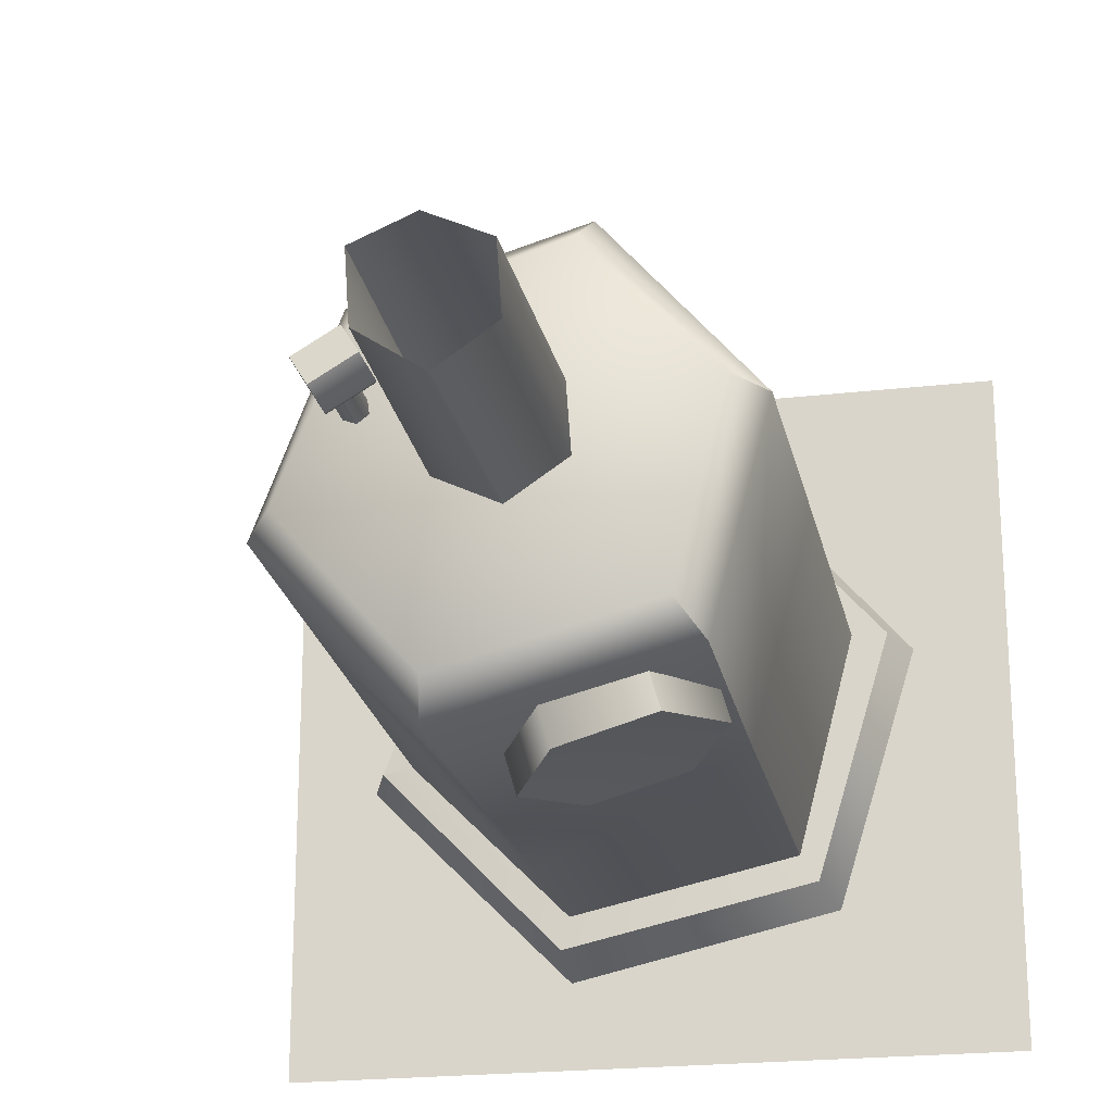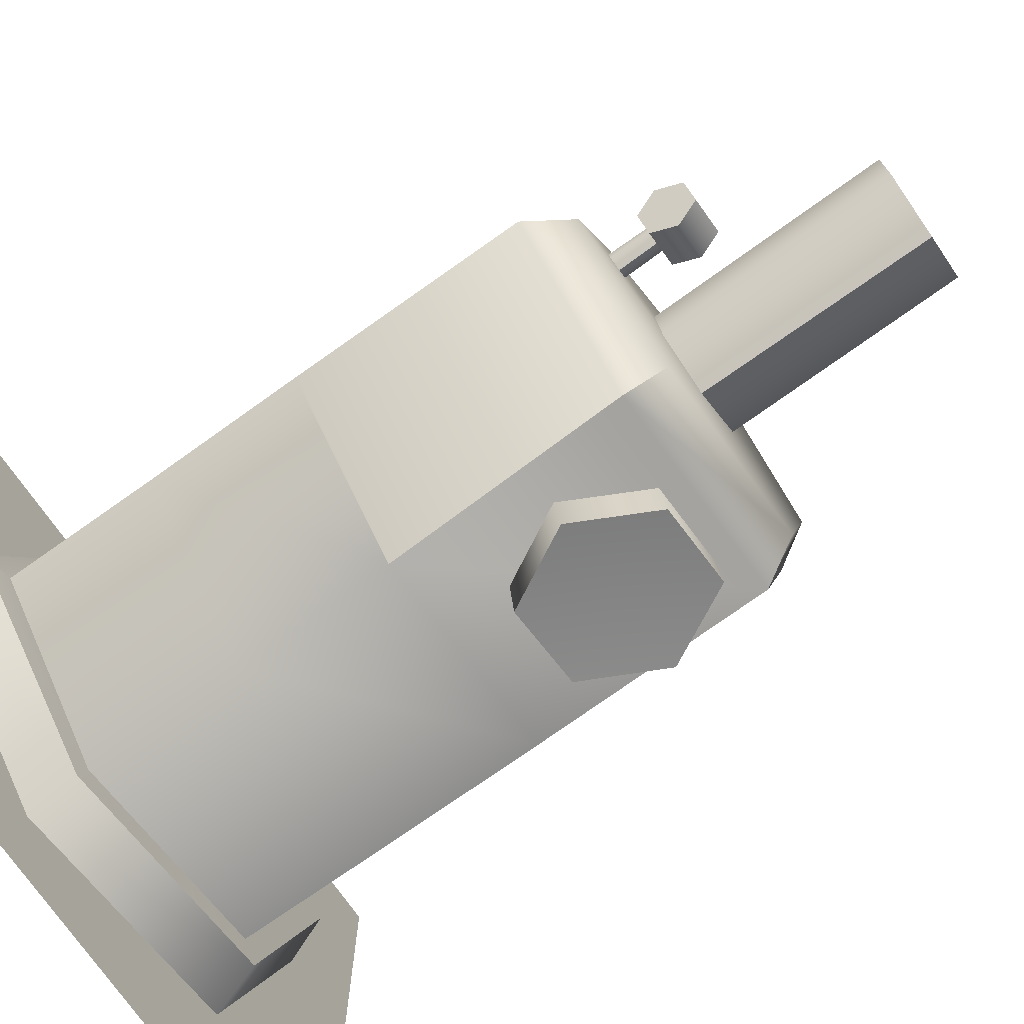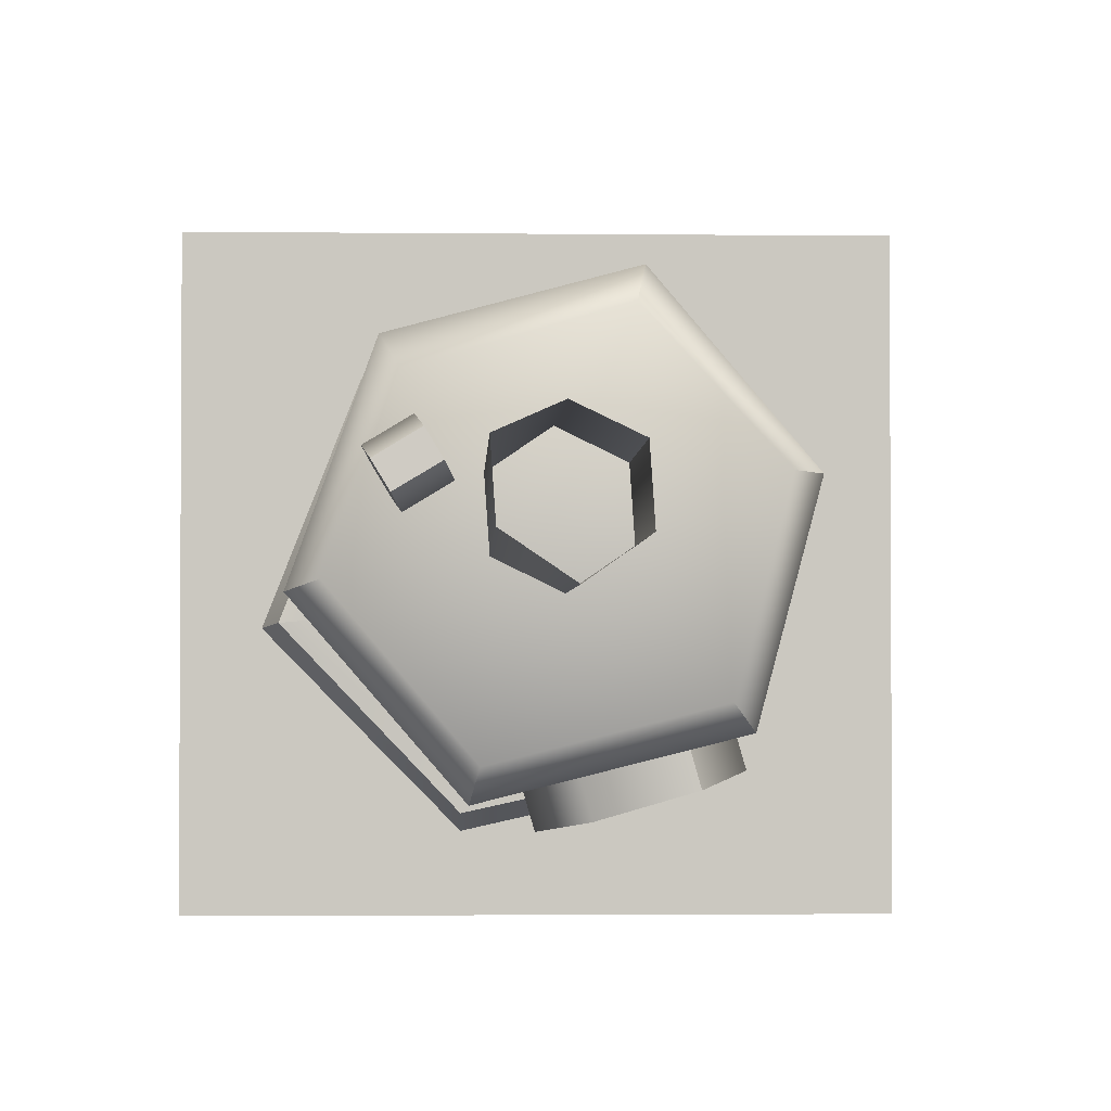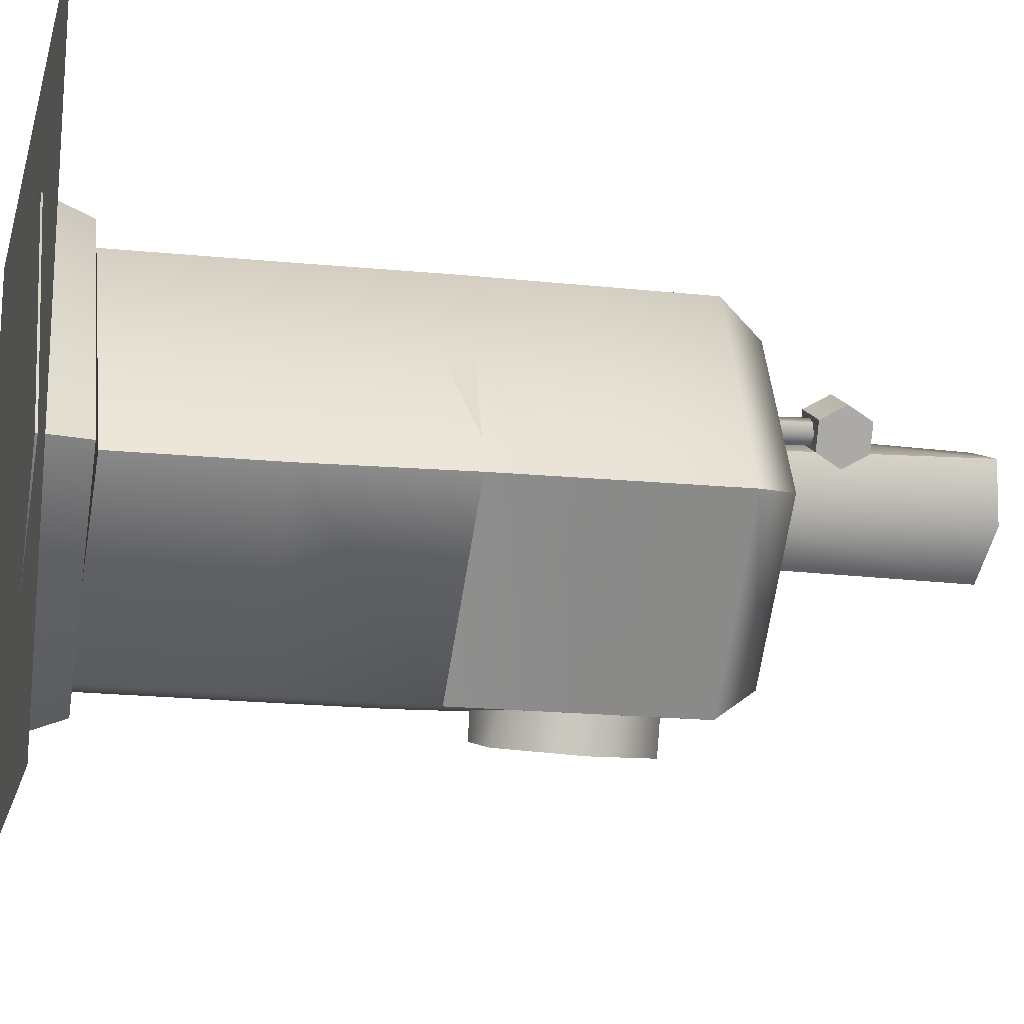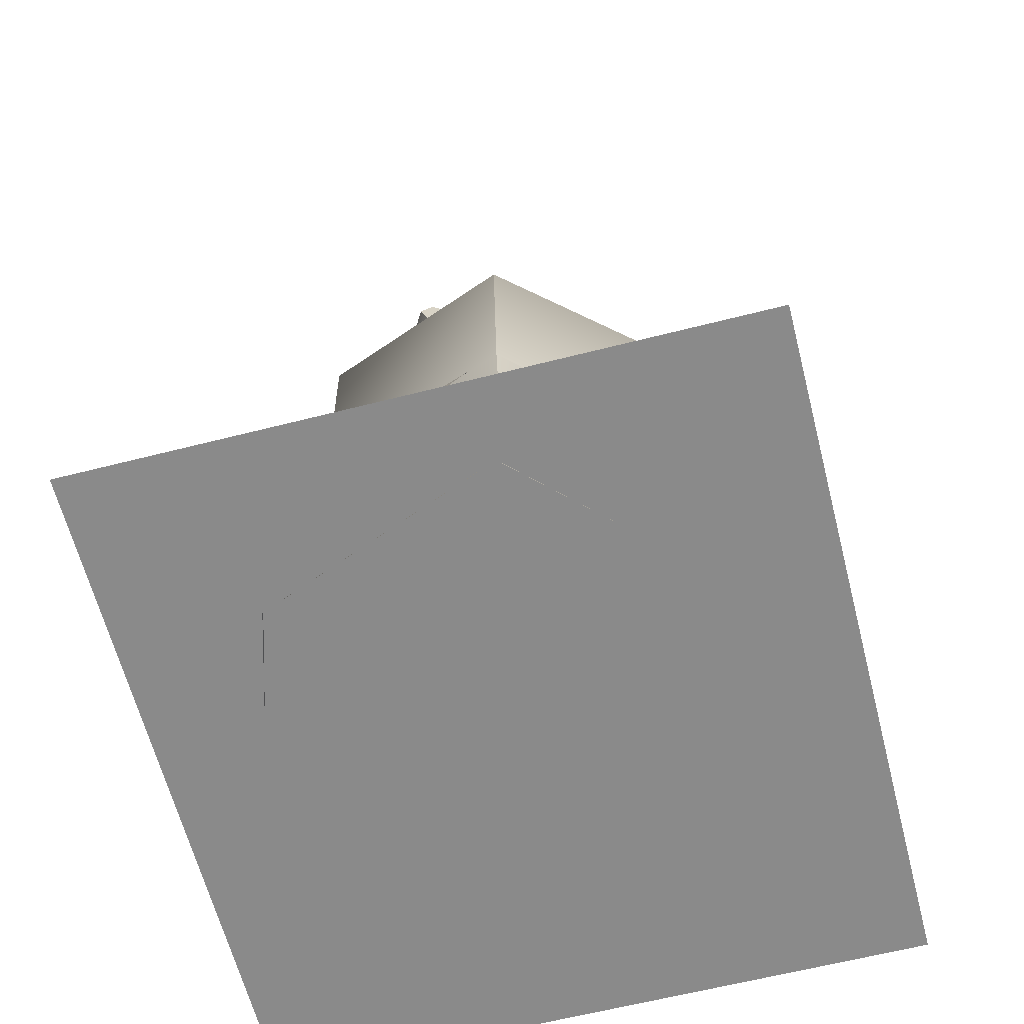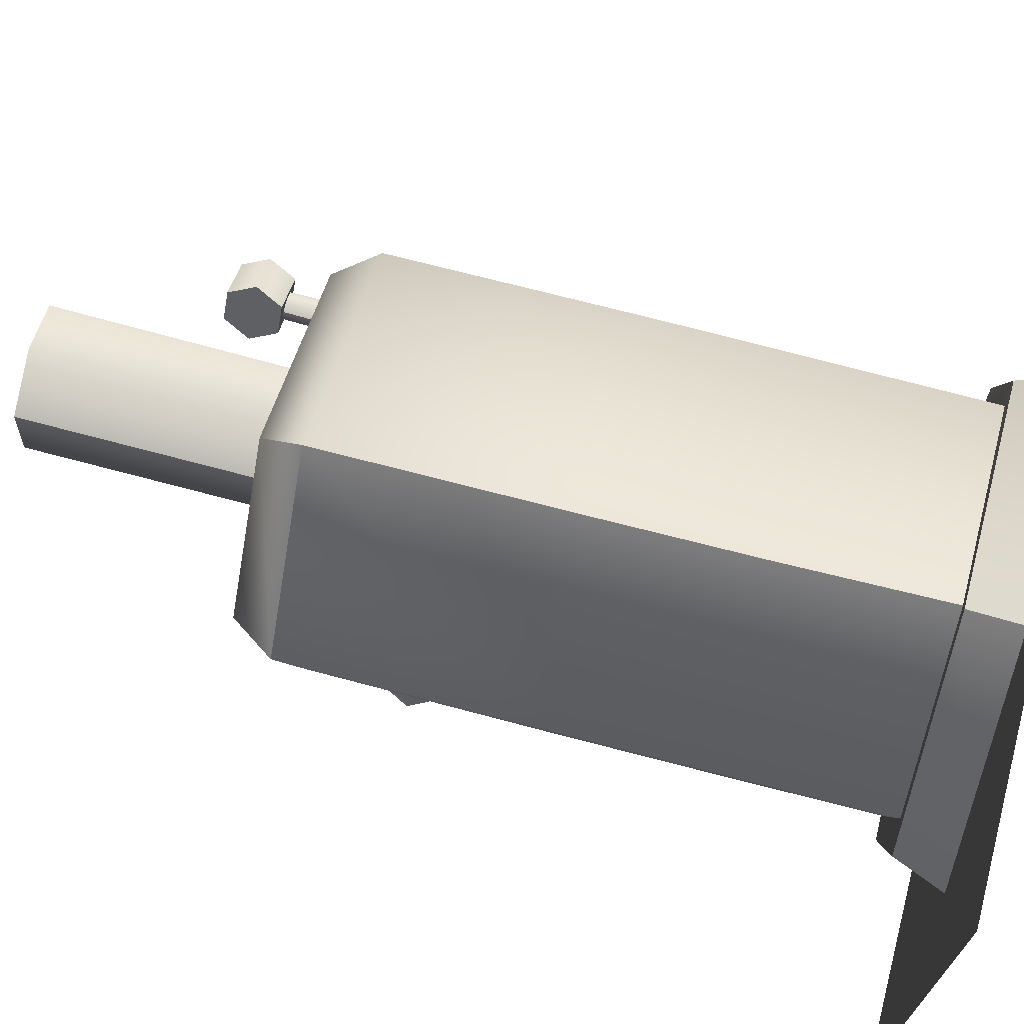
<metadata>
{"format":"obj","ext":"obj","renderer":"f3d","projection":"perspective","resolution":1024,"background":"white","views":[{"elev":-21.8,"azim":11.4,"up":"+Y"},{"elev":-74.6,"azim":-54.8,"up":"+Y"},{"elev":-2.2,"azim":-2.3,"up":"+Y"},{"elev":-17.8,"azim":-104.1,"up":"+Y"},{"elev":-63.5,"azim":-75.6,"up":"+Z"},{"elev":70.2,"azim":104.6,"up":"+Y"}]}
</metadata>
<code>
v 5.315 0.9297 -0.3123
v 2.729 4.172 -0.3123
v 2.729 4.172 14.04
v 5.315 0.9297 14.04
v -0.6395 4.5 -0.3123
v -0.6395 4.5 14.04
v -3.857 3.205 -0.3123
v -3.857 3.205 14.04
v -5.329 0.6243 -0.3123
v -5.329 0.6243 14.04
v -5.302 -1.699 -0.3123
v -5.302 -1.699 14.04
v -3.115 -3.981 -0.3123
v -3.115 -3.981 14.04
v -0.9506 -4.678 -0.3123
v -0.9506 -4.678 14.04
v 2.898 -4.112 -0.3123
v 2.898 -4.112 14.04
v 4.696 -1.931 -0.3123
v 4.696 -1.931 14.04
v -1.684 -3.328 0.9071
v 1.786 -2.576 0.9071
v 1.797 -2.562 3.454
v -1.683 -3.33 3.454
v 2.674 0.8241 0.9071
v 2.674 0.8237 3.454
v 0.411 3.463 0.9069
v 0.4334 3.449 3.459
v -2.932 2.406 0.8389
v -2.936 2.458 3.349
v -4.11 -0.8639 0.9108
v -4.103 -0.8195 3.424
v -1.694 -3.339 5.971
v 1.798 -2.545 5.977
v 1.8 -2.43 9.827
v -1.794 -3.329 9.827
v 2.672 0.8244 5.977
v 2.662 0.8222 9.827
v 0.4397 3.463 5.977
v 0.4228 3.453 9.825
v -2.937 2.519 5.82
v -2.924 2.582 9.688
v -4.11 -0.7435 5.962
v -4.101 -0.6661 9.789
v -1.658 -2.828 10.5
v 1.457 -2.039 10.5
v -0.7181 0.2982 10.5
v 2.211 0.8249 10.5
v 0.2761 2.912 10.5
v -2.643 2.07 10.39
v -3.625 -0.5248 10.48
v -1.815 -3.831 0.9071
v 2.06 -2.983 0.9071
v 3.214 0.8199 0.9071
v 0.5757 3.817 0.9069
v -3.195 2.708 0.8195
v -4.616 -0.9087 0.8266
v -1.805 -4.141 0.115
v 2.285 -3.223 0.115
v 3.534 0.8176 0.115
v 0.7079 4.122 0.1113
v -3.378 2.943 0.05456
v -4.924 -0.9823 0.04472
v 0.2423 -0.1246 10.47
v 0.1712 0.9066 10.49
v 0.143 0.9161 14.37
v 0.2144 -0.1196 14.37
v -0.7584 1.36 10.47
v -0.7571 1.347 14.37
v -1.617 0.7826 10.43
v -1.619 0.965 14.4
v -1.546 -0.2487 10.48
v -1.548 -0.07089 14.4
v -0.6162 -0.7023 10.49
v -0.6142 -0.7001 14.37
v -3.45 1.156 5.988
v -3.909 -0.4495 5.977
v -3.921 -0.1997 5.977
v -3.592 0.9506 5.542
v -0.2264 -3.553 9.471
v 1.152 -3.157 9.474
v 0.9751 -2.543 9.48
v -0.4029 -2.94 9.477
v 1.839 -2.947 8.233
v 1.663 -2.333 8.239
v 1.149 -3.134 6.99
v 1.015 -2.672 6.984
v -0.2287 -3.53 6.988
v -0.4421 -2.986 7.062
v -0.9165 -3.74 8.229
v -1.093 -3.126 8.234
v 0.4091 -3.289 8.233
v -2.107 0.8387 11.93
v -2.35 1.242 11.9
v -2.986 0.8579 11.91
v -2.743 0.455 11.94
v -2.467 1.424 11.49
v -3.103 1.041 11.5
v -2.34 1.204 11.09
v -2.976 0.8205 11.1
v -2.097 0.8013 11.11
v -2.733 0.4176 11.12
v -1.98 0.6186 11.53
v -2.617 0.2349 11.54
v -2.223 1.021 11.51
v -2.86 0.6378 11.52
v -2.355 0.6853 10.42
v -2.383 0.8845 10.42
v -2.392 0.9182 11.14
v -2.364 0.719 11.15
v -2.57 0.9595 10.42
v -2.579 0.9933 11.14
v -2.745 0.8354 10.41
v -2.738 0.8691 11.14
v -2.7 0.6362 10.42
v -2.709 0.67 11.15
v -2.514 0.5612 10.42
v -2.523 0.5949 11.16
v -4.616 -0.9087 0.8266
v 4.968 5.234 0.08256
v -6.182 5.234 0.08259
v -6.182 -5.455 0.08259
v 4.968 -5.455 0.08256
g GearCollision1 collision_boilerA1 collision props
f 1 2 3 4
f 2 5 6 3
f 5 7 8 6
f 7 9 10 8
f 9 11 12 10
f 11 13 14 12
f 13 15 16 14
f 15 17 18 16
f 17 19 20 18
f 19 1 4 20
g SmallBoiler2 SmallBoiler2All1
f 21 22 23 24
f 22 25 26 23
f 25 27 28 26
f 27 29 30 28
f 29 31 32 30
f 31 21 24 32
f 33 34 35 36
f 34 37 38 35
f 37 39 40 38
f 39 41 42 40
f 41 43 44 42
f 43 33 36 44
f 45 46 47
f 46 48 47
f 48 49 47
f 49 50 47
f 50 51 47
f 51 45 47
f 36 35 46 45
f 35 38 48 46
f 38 40 49 48
f 40 42 50 49
f 42 44 51 50
f 44 36 45 51
f 22 21 52 53
f 25 22 53 54
f 27 25 54 55
f 29 27 55 56
f 21 31 57 52
f 53 52 58 59
f 54 53 59 60
f 55 54 60 61
f 56 55 61 62
f 57 56 62 63
f 52 57 63 58
f 32 24 33 43
f 30 32 43 41
f 28 30 41 39
f 26 28 39 37
f 23 26 37 34
f 24 23 34 33
f 64 65 66 67
f 65 68 69 66
f 68 70 71 69
f 70 72 73 71
f 72 74 75 73
f 74 64 67 75
f 76 77 78 79
f 80 81 82 83
f 81 84 85 82
f 84 86 87 85
f 86 88 89 87
f 88 90 91 89
f 90 80 83 91
f 81 80 92
f 84 81 92
f 86 84 92
f 88 86 92
f 90 88 92
f 80 90 92
f 93 94 95 96
f 94 97 98 95
f 97 99 100 98
f 99 101 102 100
f 101 103 104 102
f 103 93 96 104
f 94 93 105
f 97 94 105
f 99 97 105
f 101 99 105
f 103 101 105
f 93 103 105
f 96 95 106
f 95 98 106
f 98 100 106
f 100 102 106
f 102 104 106
f 104 96 106
f 107 108 109 110
f 108 111 112 109
f 111 113 114 112
f 113 115 116 114
f 115 117 118 116
f 117 107 110 118
f 31 29 56 119
g circleshadow1 SmallBoiler2All1
f 120 121 122 123

</code>
